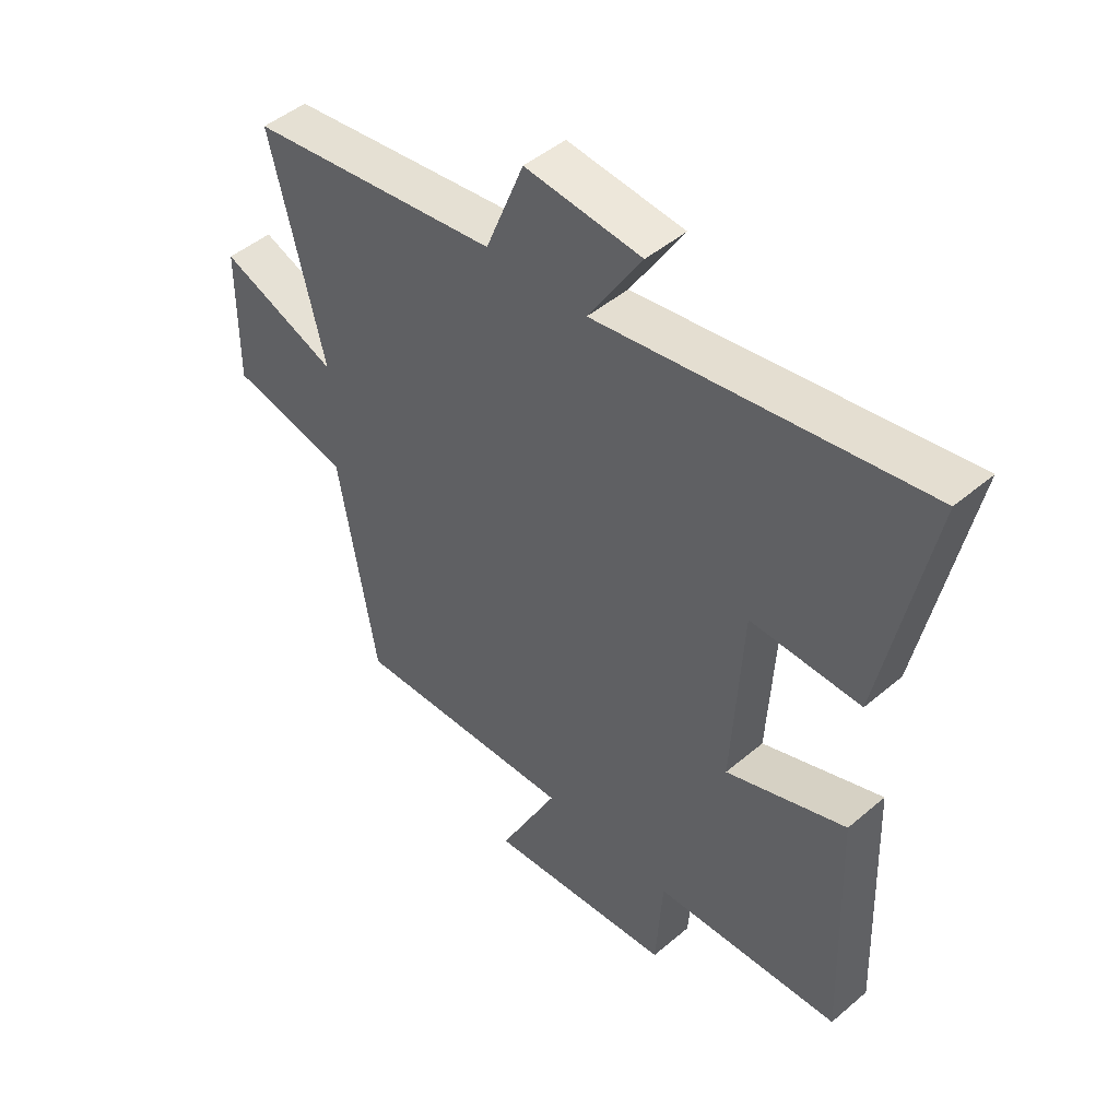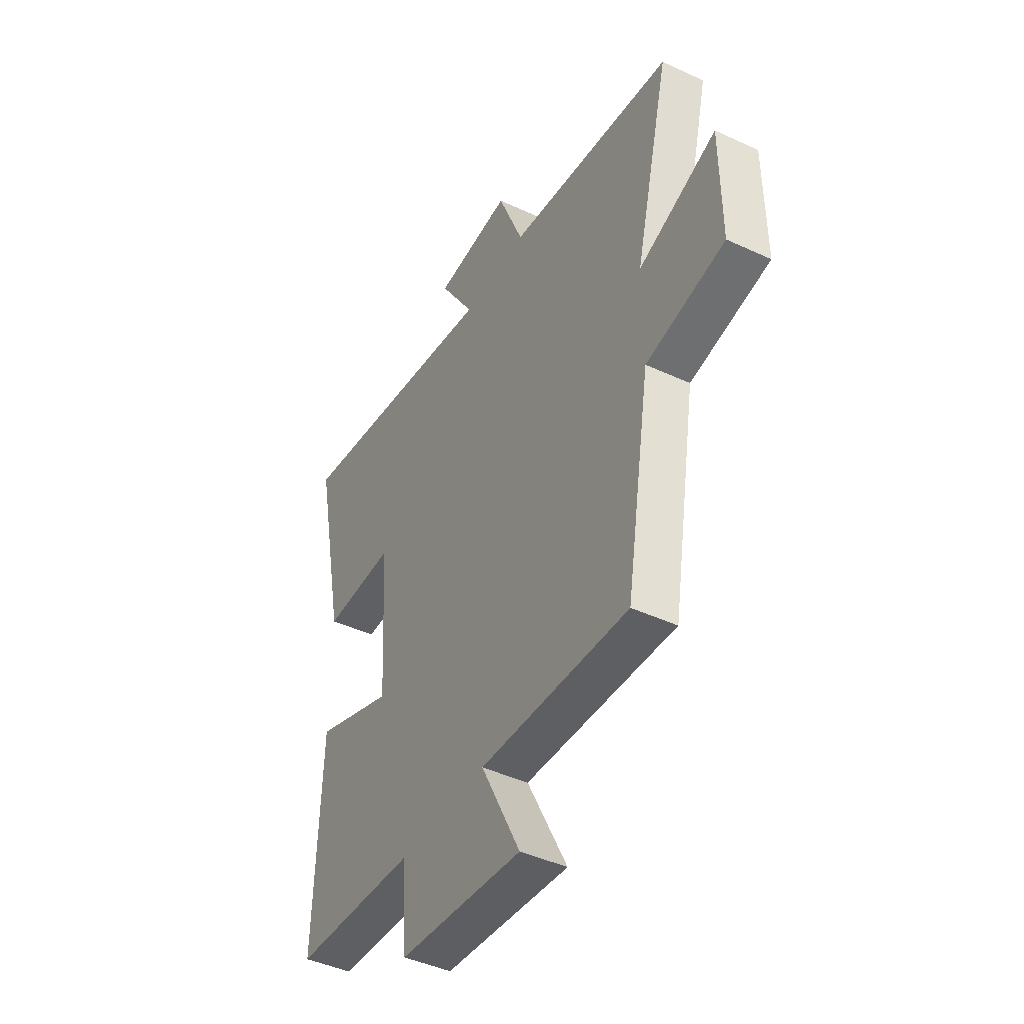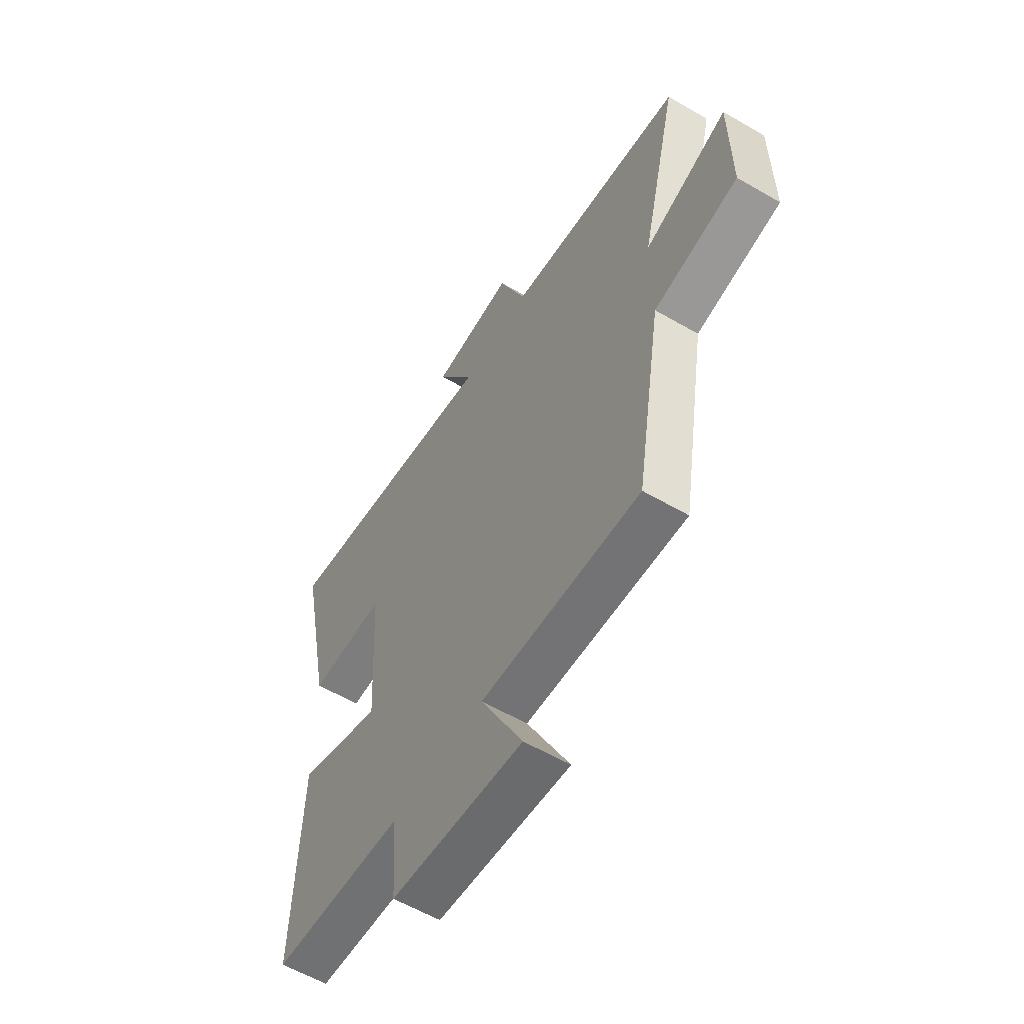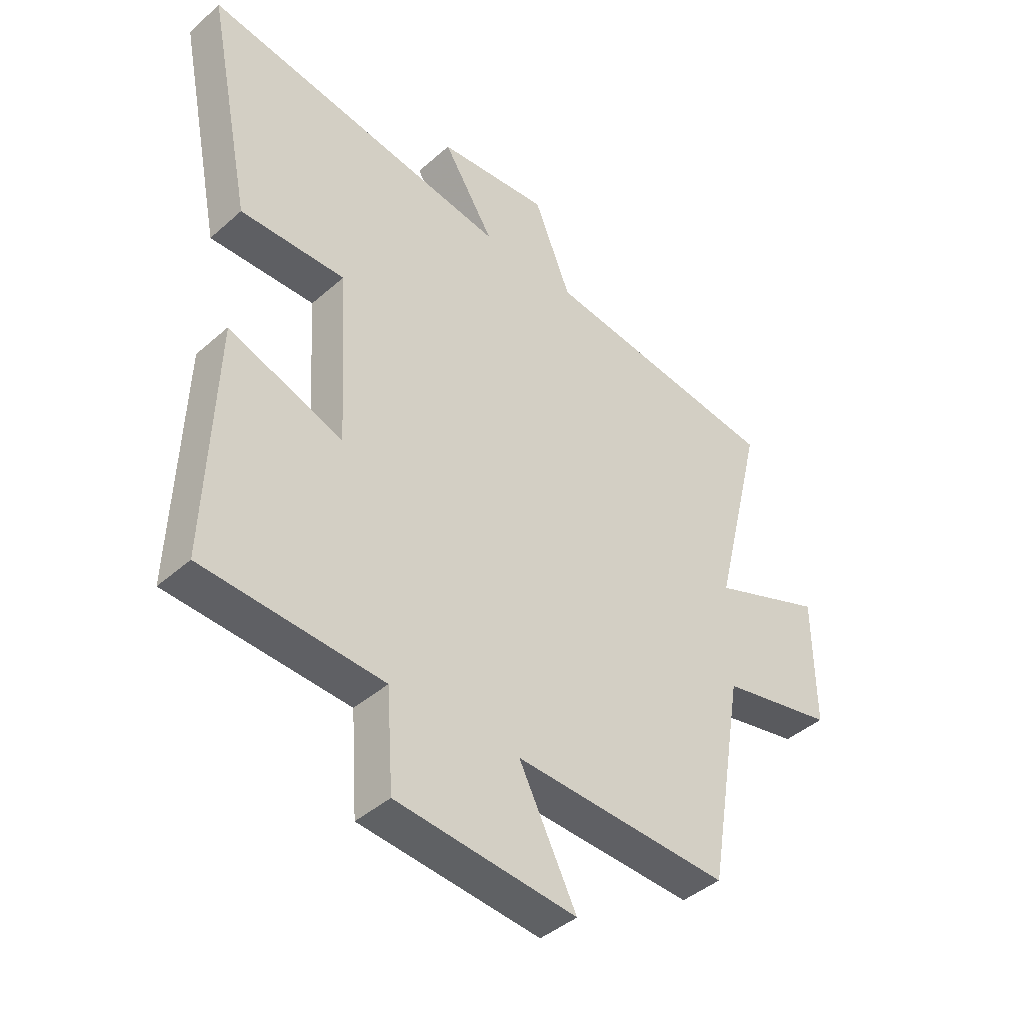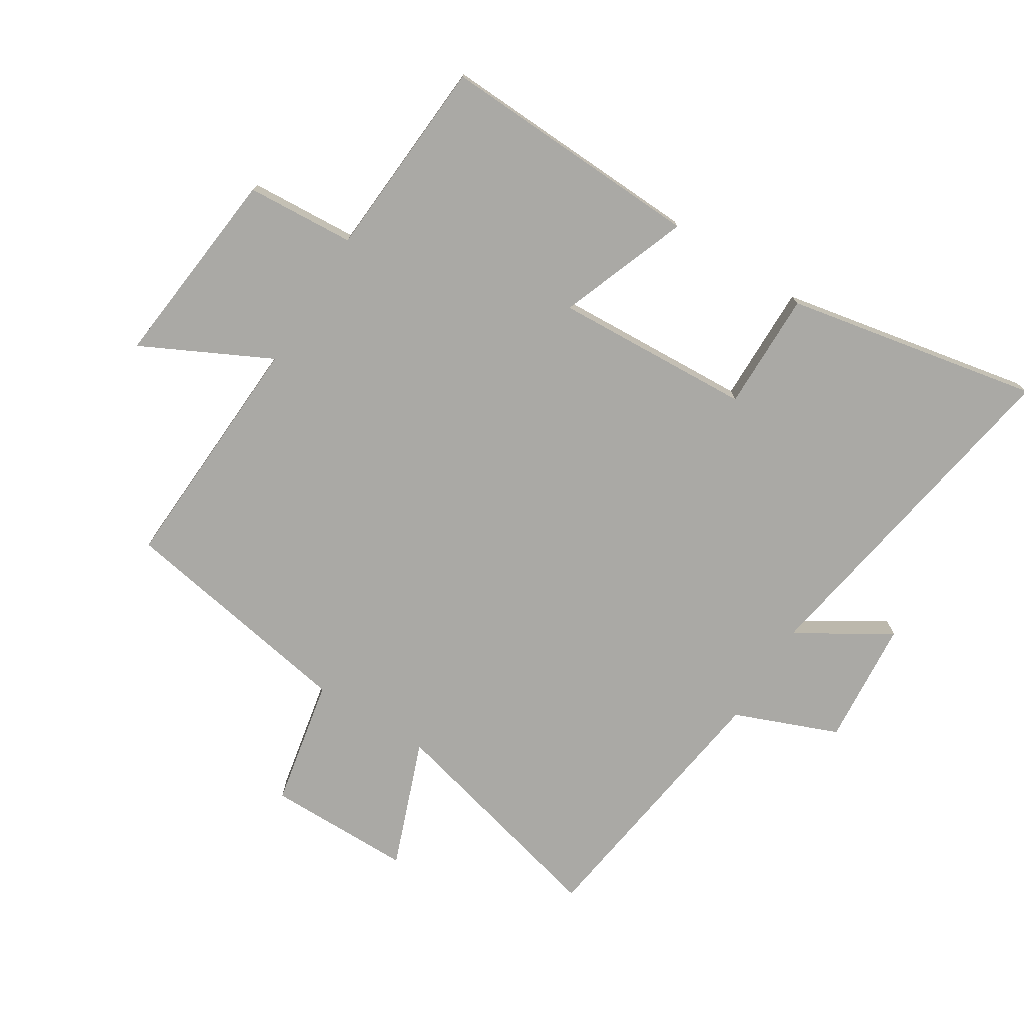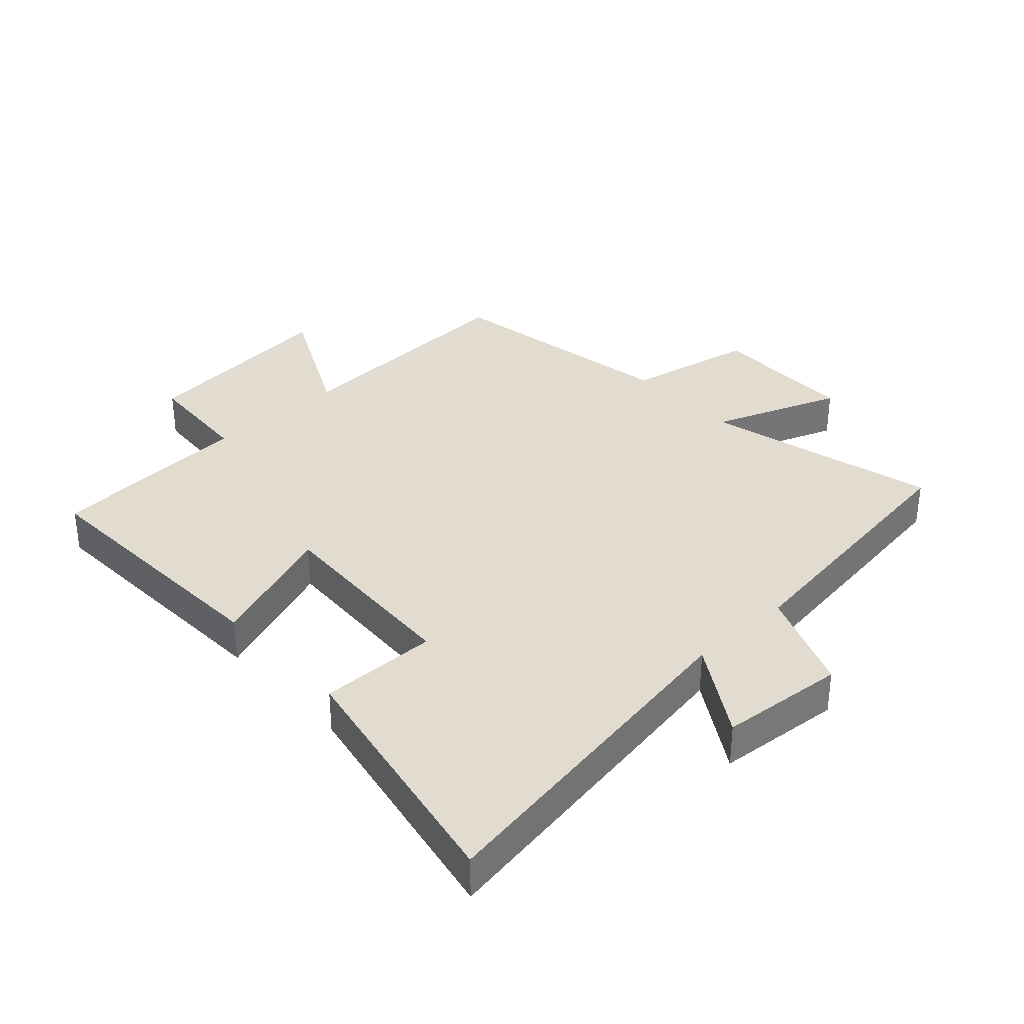
<metadata>
{"format":"obj","ext":"obj","renderer":"f3d","projection":"perspective","resolution":1024,"background":"white","views":[{"elev":47.2,"azim":-133.8,"up":"+Z"},{"elev":-44.0,"azim":61.4,"up":"+Z"},{"elev":-58.4,"azim":59.0,"up":"+Z"},{"elev":-42.0,"azim":-43.4,"up":"+Z"},{"elev":-75.4,"azim":-122.3,"up":"+Y"},{"elev":34.5,"azim":-42.8,"up":"+Y"}]}
</metadata>
<code>
v 0.592 0.07 0.44
v 0.5 0.07 0.065
v 0.705 0.07 0.143
v 0.707 0.07 -0.091
v 0.5 0.07 -0.133
v 0.435 0.07 -0.518
v 0.043 0.07 -0.5
v 0.147 0.07 -0.706
v -0.179 0.07 -0.674
v -0.191 0.07 -0.5
v -0.516 0.07 -0.48
v -0.5 0.07 -0.054
v -0.292 0.07 -0.131
v -0.31 0.07 0.187
v -0.5 0.07 0.184
v -0.582 0.07 0.592
v -0.021 0.07 0.5
v -0.114 0.07 0.648
v 0.088 0.07 0.666
v 0.155 0.07 0.5
v 0.592 0 0.44
v 0.5 0 0.065
v 0.705 0 0.143
v 0.707 0 -0.091
v 0.5 0 -0.133
v 0.435 0 -0.518
v 0.043 0 -0.5
v 0.147 0 -0.706
v -0.179 0 -0.674
v -0.191 0 -0.5
v -0.516 0 -0.48
v -0.5 0 -0.054
v -0.292 0 -0.131
v -0.31 0 0.187
v -0.5 0 0.184
v -0.582 0 0.592
v -0.021 0 0.5
v -0.114 0 0.648
v 0.088 0 0.666
v 0.155 0 0.5
f 17 18 19 20
f 17 20 1 2
f 14 15 16 17
f 13 14 17 2
f 10 11 12 13
f 10 13 2
f 7 8 9 10
f 7 10 2 3
f 5 6 7
f 5 7 3
f 3 4 5
f 40 39 38 37
f 22 21 40 37
f 37 36 35 34
f 22 37 34 33
f 33 32 31 30
f 22 33 30
f 30 29 28 27
f 23 22 30 27
f 27 26 25
f 23 27 25
f 25 24 23
f 1 21 22 2
f 2 22 23 3
f 3 23 24 4
f 4 24 25 5
f 5 25 26 6
f 6 26 27 7
f 7 27 28 8
f 8 28 29 9
f 9 29 30 10
f 10 30 31 11
f 11 31 32 12
f 12 32 33 13
f 13 33 34 14
f 14 34 35 15
f 15 35 36 16
f 16 36 37 17
f 17 37 38 18
f 18 38 39 19
f 19 39 40 20
f 20 40 21 1

</code>
